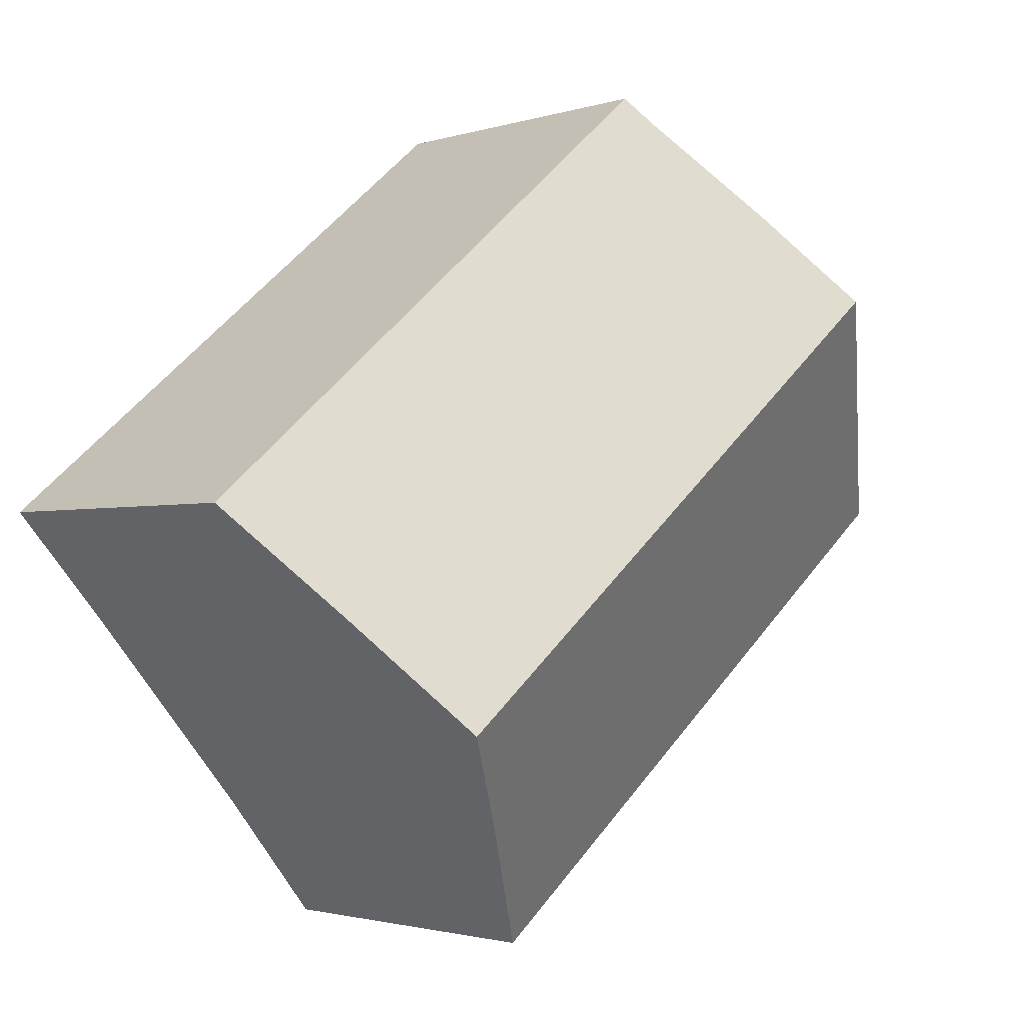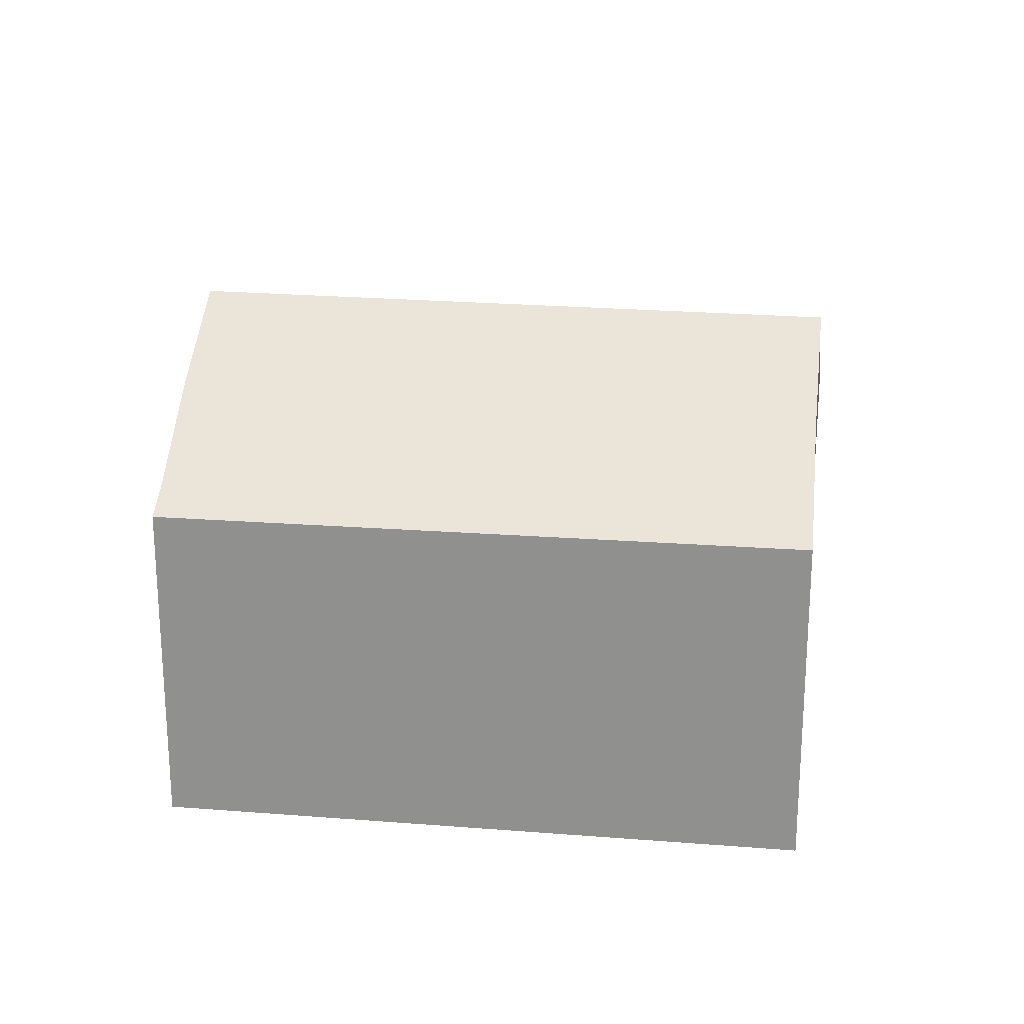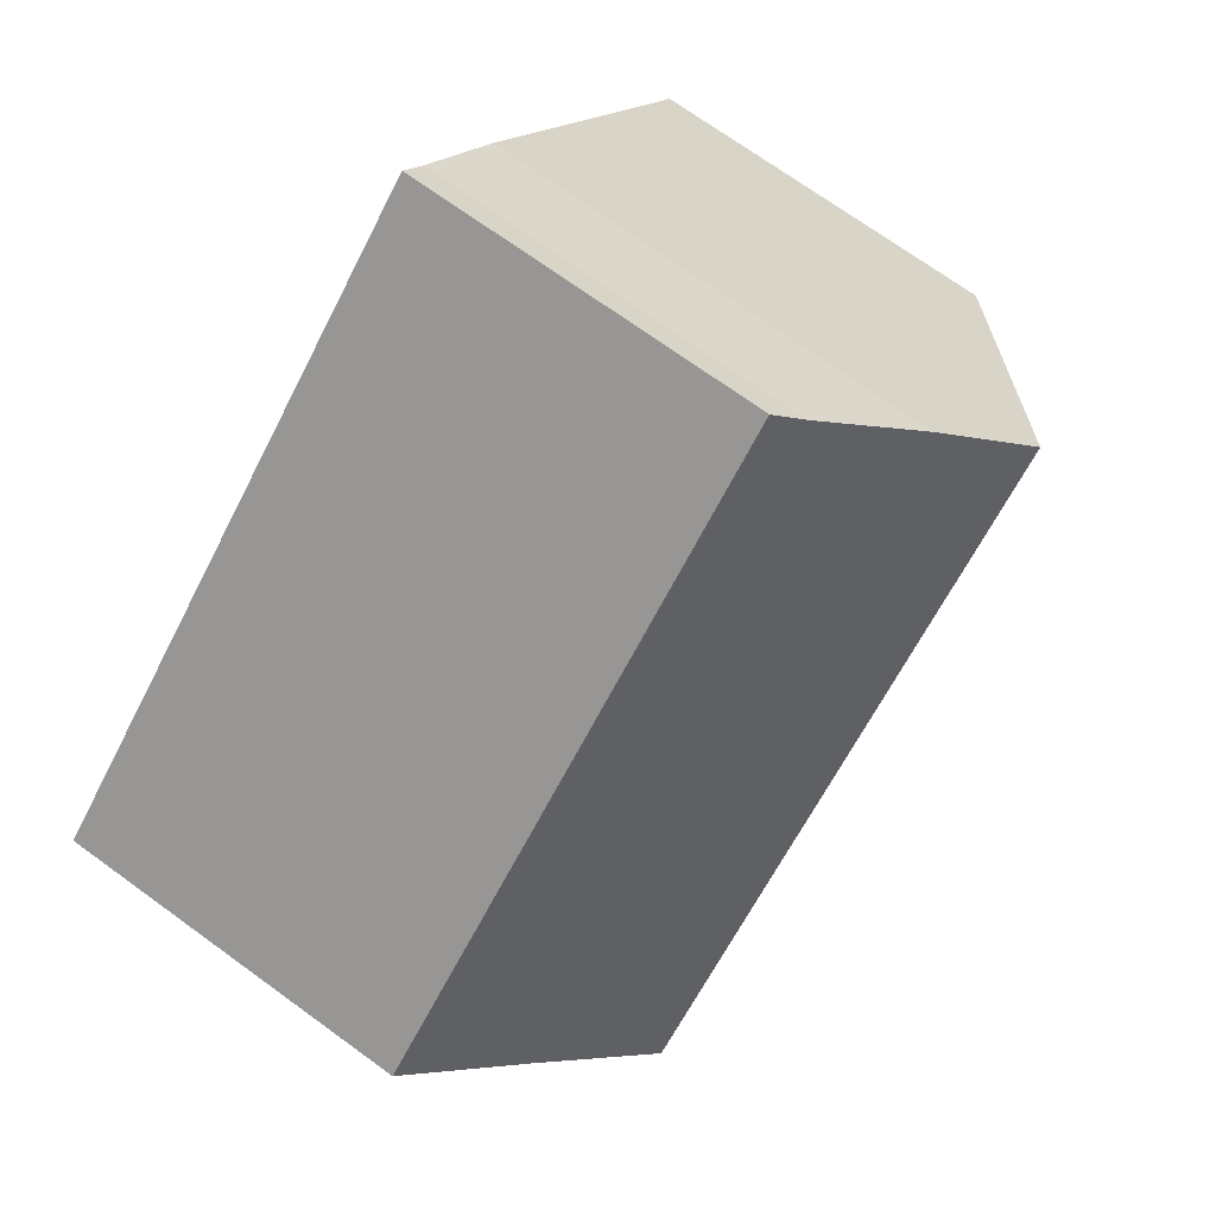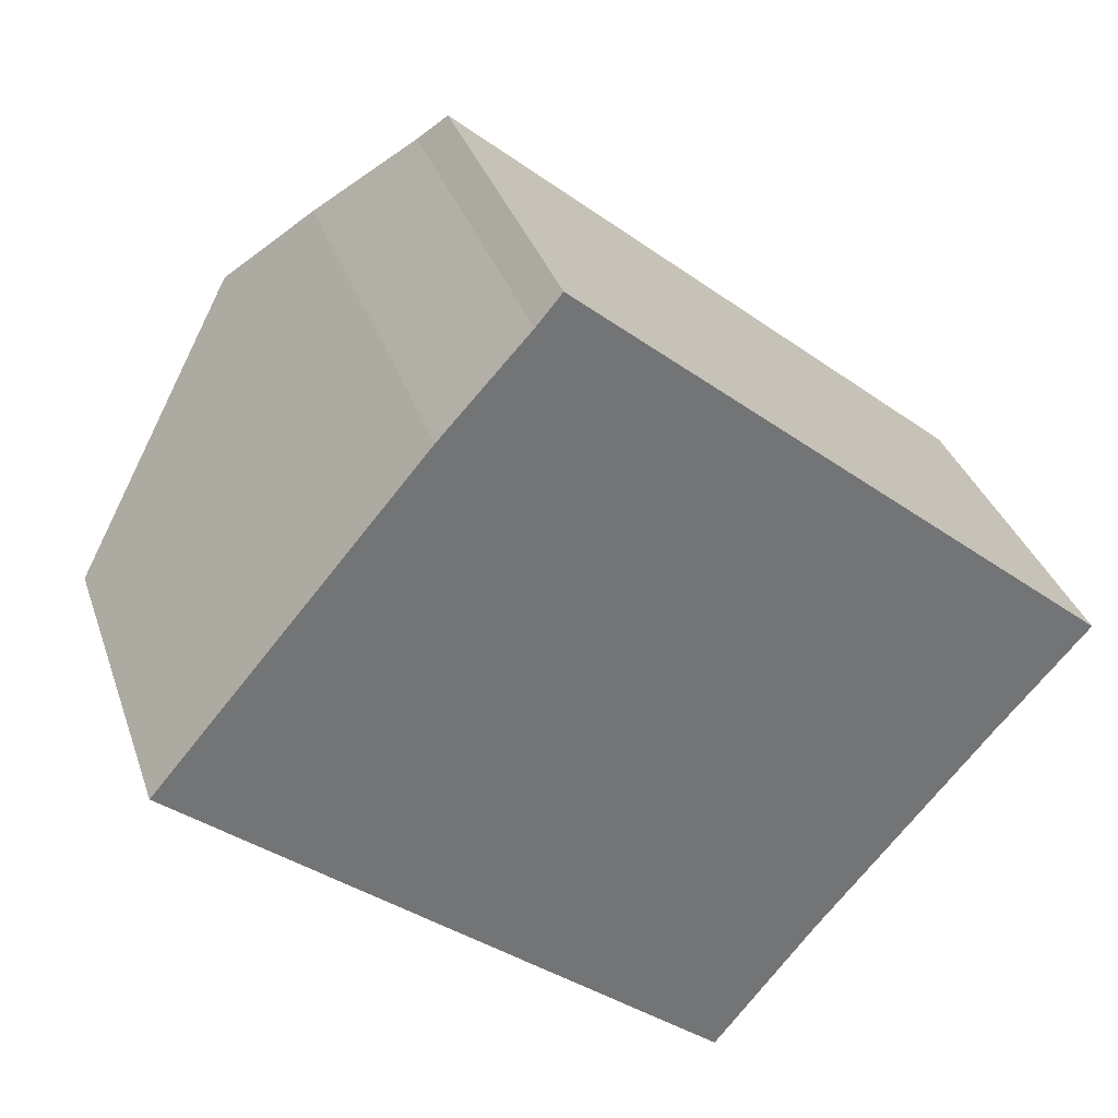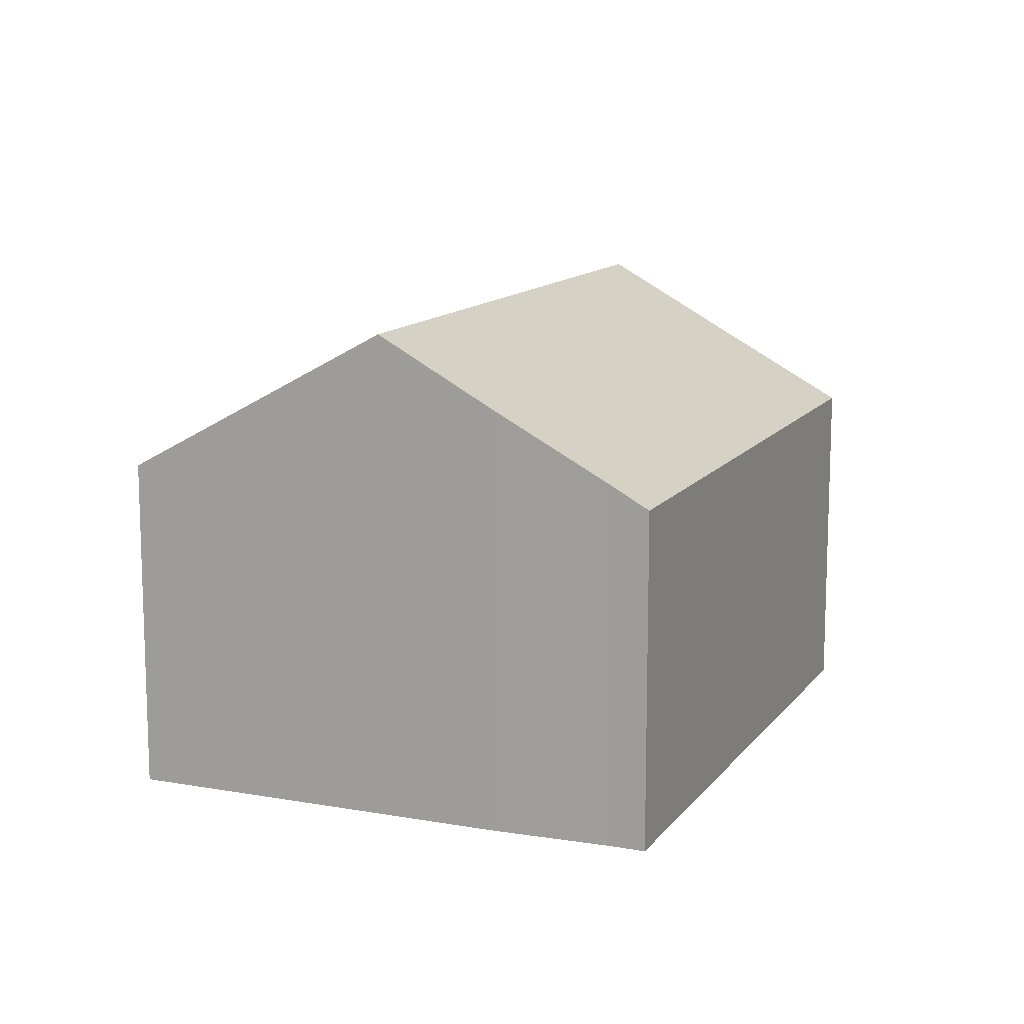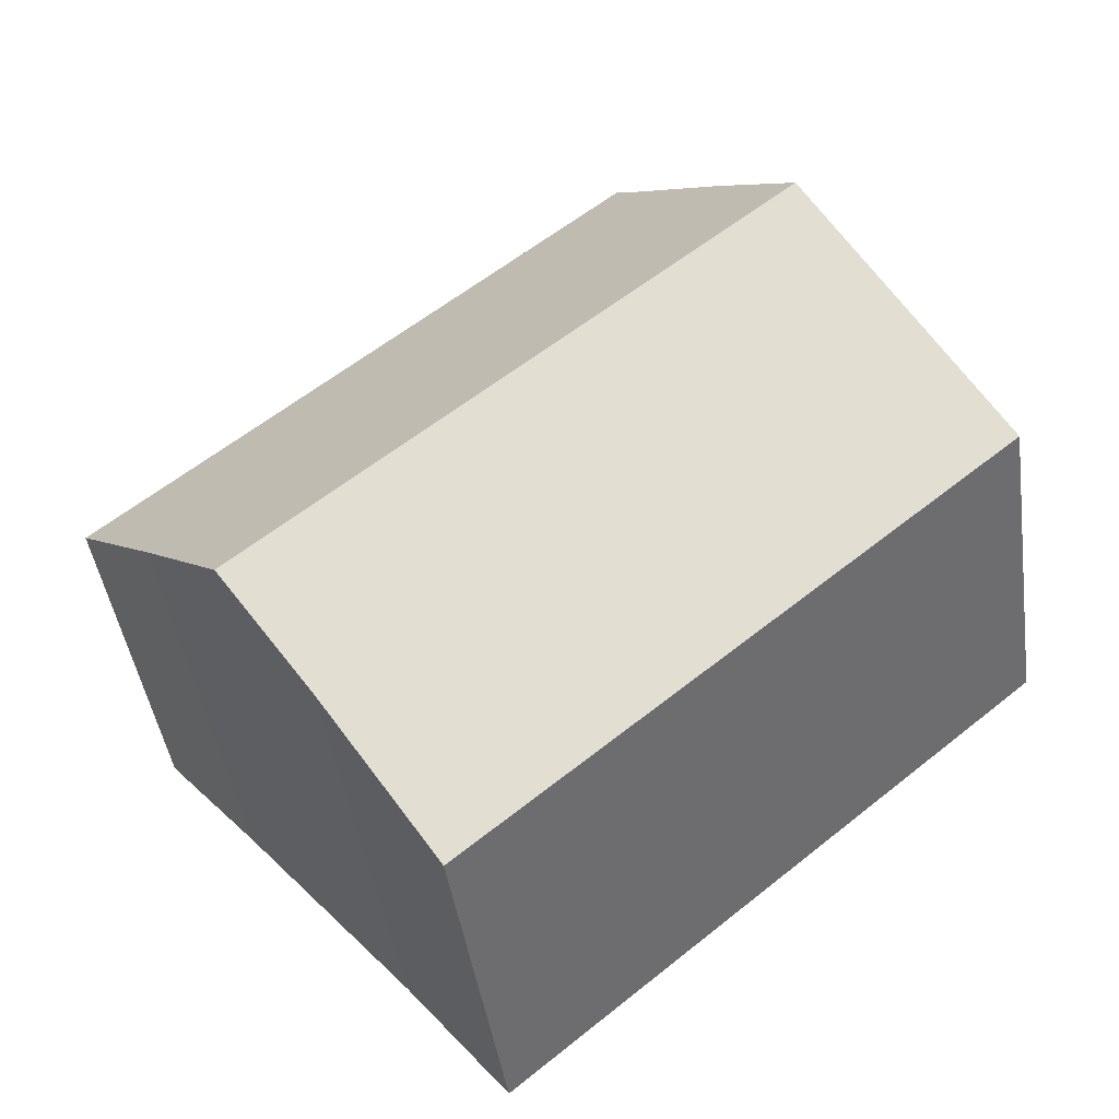
<metadata>
{"format":"obj","ext":"obj","renderer":"f3d","projection":"perspective","resolution":1024,"background":"white","views":[{"elev":-1.9,"azim":138.8,"up":"+Z"},{"elev":23.1,"azim":47.9,"up":"+Y"},{"elev":71.1,"azim":126.0,"up":"+Z"},{"elev":34.2,"azim":-17.4,"up":"+Z"},{"elev":12.6,"azim":-27.1,"up":"+Y"},{"elev":-44.0,"azim":-171.8,"up":"+Z"}]}
</metadata>
<code>
v  17.5 6.865 -0.175
v  6.802 7.224 7.894
v  7.28 6.817 8.466
v  5.127 8.576 6.07
v  3.589 9.878 4.249
v  15.69 8.363 -2.24
v  13.9 9.878 -4.358
v  0 6.839 4.188e-16
v  12.35 8.565 -6.194
v  10.39 6.839 -8.67
v  10.39 5.309e-16 -8.67
v  0 0 0
v  5.127 -3.717e-16 6.07
v  3.589 -2.602e-16 4.249
v  6.802 -4.834e-16 7.894
v  7.28 -5.184e-16 8.466
v  17.5 1.072e-17 -0.175
v  12.35 3.793e-16 -6.194
v  15.69 1.372e-16 -2.24
v  13.9 2.669e-16 -4.358
g defaultobject
f 1 2 3
f 2 1 4
f 4 1 5
f 5 1 6
f 5 6 7
f 8 9 10
f 9 8 7
f 7 8 5
f 11 8 10
f 8 11 12
f 12 5 8
f 5 12 4
f 4 12 13
f 13 12 14
f 13 2 4
f 2 13 15
f 15 3 2
f 3 15 16
f 3 17 1
f 17 3 16
f 18 10 9
f 10 18 11
f 1 19 6
f 19 1 17
f 6 9 7
f 9 6 19
f 9 19 18
f 18 19 20
f 16 19 17
f 19 16 15
f 19 15 13
f 19 13 20
f 20 13 14
f 20 14 18
f 18 14 12
f 18 12 11

</code>
